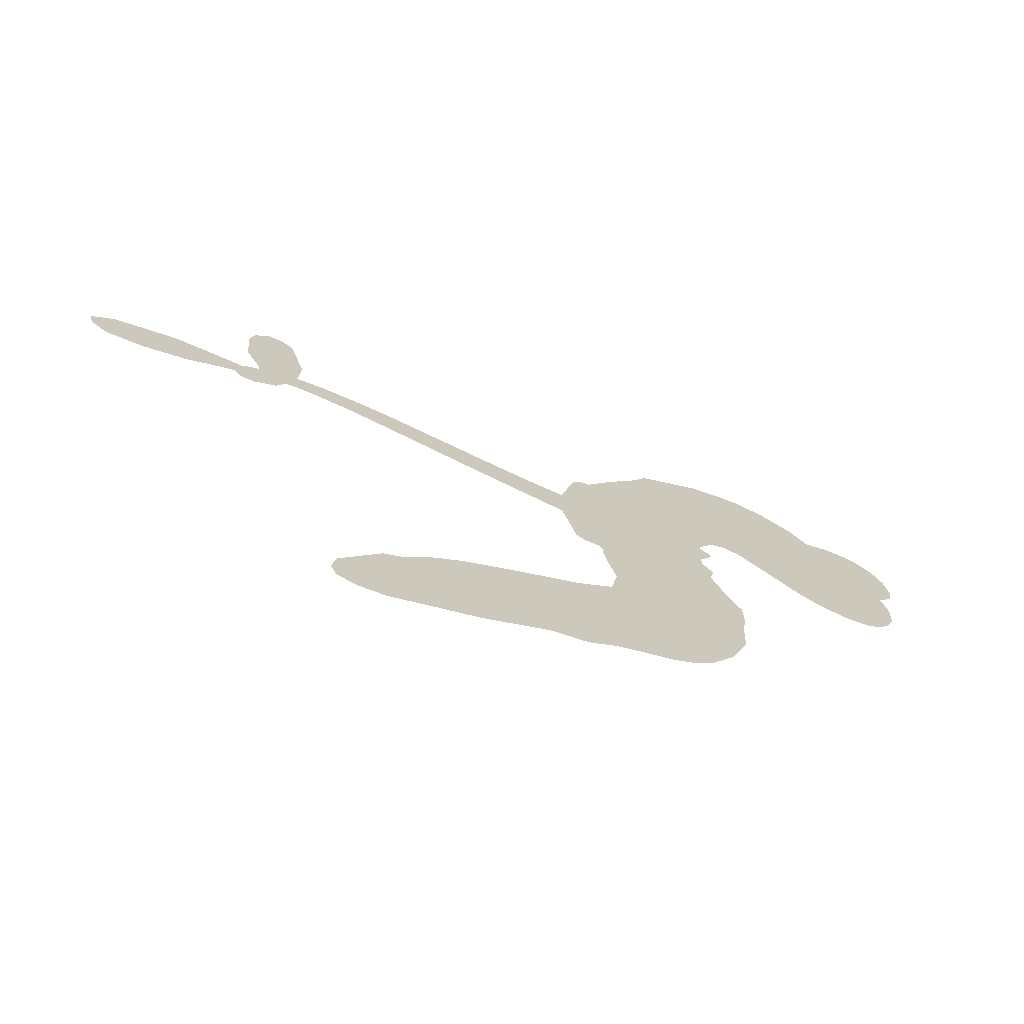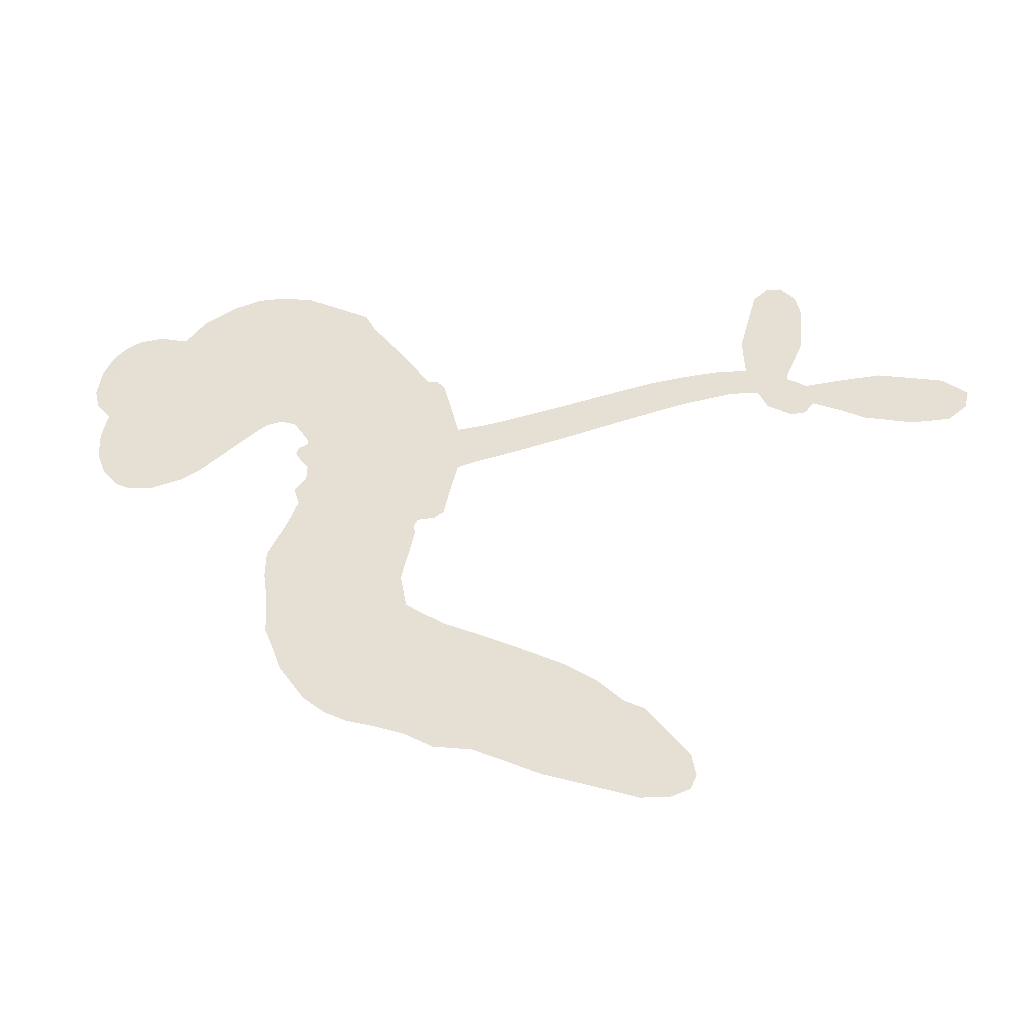
<metadata>
{"format":"obj","ext":"obj","renderer":"f3d","projection":"perspective","resolution":1024,"background":"white","views":[{"elev":-71.5,"azim":157.2,"up":"+Y"},{"elev":-41.5,"azim":9.6,"up":"+Y"}]}
</metadata>
<code>
v -3769 819.9 0.2257
v -3771 870.5 0.2142
v -3761 919.6 0.1893
v -3787 951.3 0.1564
v -3795 986.5 0.1258
v -3787 1038 0
v -3769 1074 0.102
v -3745 1097 0.135
v -3720 1110 0.1547
v -3678 1112 0.1819
v -3631 1096 0.2241
v -3596 1138 0.2597
v -3542 1170 0.2811
v -3492 1184 0.2947
v -3450 1183 0.3046
v -3392 1168 0.3194
v -3280 1102 0.357
v -3260 1063 0.3705
v -3156 909.7 0.4716
v -3138 904.3 0.486
v -3125 890.6 0.5
v -3098 778.8 0.5272
v -2755 836.5 0.6118
v -2491 796.8 0.6795
v -2478 786.2 0.6864
v -2351 791.1 0.7179
v -2244 760.3 0.7338
v -2206 724.4 0.7382
v -2214 693.2 0.741
v -2245 669.1 0.75
v -2307 670.7 0.73
v -2385 694.5 0.7164
v -2470 742.8 0.6913
v -2485 723.2 0.6867
v -2509 722.5 0.6845
v -2548 748.9 0.6806
v -2578 820.2 0.6797
v -2583 909.9 0.6797
v -2552 1021 0.6797
v -2528 1040 0.6797
v -2504 1038 0.6797
v -2479 1009 0.6797
v -2471 969.5 0.6797
v -2480 883.3 0.6797
v -2521 765.7 0.6784
v -3097 688.4 0.5463
v -3121 586.5 0.5748
v -3137 575.4 0.5774
v -3165 575.1 0.5876
v -3172 561.6 0.6008
v -3170 547.2 0.6103
v -3191 449.3 0.669
v -3180 387.6 0.7013
v -3114 338.7 0.6935
v -2916 228.7 0.5832
v -2862 187.8 0.546
v -2821 143.5 0.5055
v -2788 124.2 0.4795
v -2720 28.15 0.3786
v -2714 -10.68 0.324
v -2724 -34.98 0.25
v -2756 -46.54 0.3476
v -2803 -42.66 0.4048
v -2955 18.62 0.5381
v -3065 78.23 0.6229
v -3128 91.4 0.662
v -3177 122.5 0.6969
v -3273 159.8 0.7854
v -3309 180.6 0.8353
v -3346 214.6 1
v -3391 282.5 0.7852
v -3421 365.6 0.7241
v -3432 488 0.6592
v -3431 536.2 0.64
v -3382 647.1 0.5732
v -3391 678.9 0.5548
v -3371 704.3 0.5366
v -3371 730.1 0.5138
v -3394 766.1 0.488
v -3390 779.8 0.4836
v -3374 786 0.475
v -3374 797 0.4601
v -3401 841.2 0.3966
v -3428 852 0.3579
v -3456 845.9 0.3262
v -3569 755.8 0.2586
v -3606 735.9 0.2511
v -3659 723.7 0.2439
v -3701 729.5 0.2394
v -3727 744.1 0.2368
v -3753 778 0.2319
v -2795 755.3 0.5994
v -2491 780.2 0.682
v -3349 791.9 0.4707
v -3186 576.4 0.5938
v -3180 497.9 0.6381
v -3372 767.4 0.4874
v -3152 877.7 0.4858
v -3110 636.1 0.5622
v -2650 783.2 0.6359
v -2479 763.2 0.688
v -2580 786.6 0.6569
v -2550 778.7 0.6682
v -3383 747.1 0.4976
v -3170 602.4 0.5788
v -2413 789.9 0.7066
v -2502 743.7 0.6836
v -2442 768.9 0.6984
v -2751 -9.164 0.3594
v -2519 1004 0.6797
v -3351 833.1 0.4356
v -3191 542.8 0.6142
v -3353 749.3 0.5014
v -3688 783.1 0.2382
v -3711 1058 0.1552
v -3451 894.3 0.3324
v -3112 835.8 0.5019
v -3143 602.6 0.574
v -2629 845.6 0.6416
v -2560 838.5 0.6585
v -3216 615.2 0.5787
v -3207 891.3 0.4567
v -3326 714.8 0.5268
v -3389 890.4 0.378
v -3150 648 0.5604
v -2523 790.9 0.6737
v -3240 561.5 0.6088
v -2553 810.4 0.6633
v -2589 817.3 0.6528
v -3339 669.4 0.5563
v -2837 75.3 0.4835
v -2507 821.2 0.6798
v -2248 717.9 0.7367
v -2427 720.4 0.7065
v -2567 965.8 0.6797
v -3729 983.6 0.1614
v -2614 787.8 0.6462
v -2819 107 0.4878
v -2538 796 0.6796
v -2884 123.5 0.5314
v -2754 76.18 0.436
v -2795 72.02 0.4558
v -3474 1109 0.2996
v -3251 238.6 0.7746
v -3724 813.3 0.2303
v -3620 805.2 0.2508
v -3747 1041 0.111
v -3269 810.3 0.4757
v -3246 489.6 0.6496
v -2297 776 0.7265
v -2404 751.8 0.709
v -3751 954.4 0.1686
v -3694 918.4 0.2103
v -3714 949.8 0.189
v -3647 968.9 0.2197
v -3687 981.8 0.1922
v -2879 -11.56 0.4788
v -2770 33.08 0.4135
v -3472 1149 0.2993
v -3338 1051 0.3529
v -3272 201.8 0.8021
v -3602 772.8 0.2536
v -3514 800.8 0.2803
v -3646 770.1 0.2454
v -3313 812.4 0.4638
v -3211 481.2 0.6517
v -3245 427.2 0.6851
v -3677 948.8 0.2092
v -3631 903.5 0.2398
v -3646 1033 0.2106
v -3706 1018 0.1665
v -3516 1131 0.2852
v -3424 1128 0.3145
v -3301 1068 0.3597
v -3224 142.2 0.7377
v -3301 242.2 0.8371
v -3309 767.3 0.4939
v -3295 884.5 0.4282
v -3658 1001 0.2071
v -3603 1001 0.2406
v -3336 1135 0.3381
v -3368 862.6 0.4059
v -3236 205.2 0.7629
v -3182 247 0.7213
v -3315 851.3 0.4387
v -3337 1093 0.3449
v -3207 989 0.4135
v -3342 885.8 0.4069
v -3378 1116 0.329
v -3357 961.5 0.3697
v -3286 994.5 0.3864
v -3361 921.9 0.3811
v -3283 1032 0.3747
v -3307 935.4 0.4007
v -3419 946.7 0.3427
v -3234 1027 0.3907
v -3398 921.2 0.3617
v -3246 990.5 0.4009
v -3268 954.7 0.408
v -3225 952.4 0.4239
v -3245 916.4 0.4322
v -3182 949.9 0.4395
v -3248 869.9 0.4521
v -3202 924.6 0.4445
v -3421 882.1 0.3566
v -3214 582.4 0.5947
v -3245 595.9 0.5908
v -3262 658.2 0.5591
v -3304 566.6 0.6117
v -2276 691.4 0.7369
v -2290 732.9 0.7299
v -2334 748.8 0.722
v -3669 840.4 0.2361
v -3658 805.1 0.2418
v -3183 793.6 0.5029
v -3729 887.2 0.211
v -3518 874.2 0.2908
v -3210 414.2 0.6893
v -3252 355.6 0.7251
v -3215 371.9 0.7096
v -3245 391.1 0.705
v -3308 404.7 0.7037
v -3281 378.9 0.7171
v -3212 304.9 0.7315
v -3346 344.6 0.7473
v -3224 337.7 0.7248
v -3267 301.5 0.7615
v -3176 336.5 0.71
v -3318 370 0.7274
v -3424 427.3 0.6901
v -3304 327.8 0.7569
v -3667 1071 0.1933
v -3679 1040 0.1846
v -3557 1133 0.2717
v -3583 1094 0.2538
v -3539 1094 0.2745
v -3562 1042 0.2617
v -3421 1175 0.3118
v -3442 1153 0.3078
v -3315 211.9 0.8842
v -3345 264 0.8518
v -3595 947.2 0.2505
v -3364 1152 0.3281
v -3421 1049 0.3236
v -3297 682.6 0.5464
v -3304 638.1 0.5721
v -3242 731 0.5222
v -3283 721.7 0.5242
v -3255 695.6 0.5395
v -3212 669 0.5533
v -3355 509.8 0.6463
v -2369 760.8 0.7155
v -2362 724 0.7185
v -2346 682.9 0.7232
v -2318 707.3 0.7269
v -3691 815.7 0.2347
v -3708 852.3 0.2253
v -3678 880.8 0.2266
v -3140 801 0.5093
v -3205 841 0.4783
v -3728 920.1 0.1974
v -3481 871.7 0.3121
v -3495 917.2 0.3038
v -3485 823.3 0.2987
v -3566 812.6 0.2655
v -3521 837.2 0.2851
v -3562 857 0.2703
v -3558 909.3 0.2714
v -3273 265.7 0.7878
v -3236 274.2 0.7543
v -3307 287 0.7952
v -3343 304.7 0.7847
v -3169 290.5 0.7124
v -3013 284.7 0.6428
v -3142 315.2 0.7002
v -3130 273.7 0.6932
v -3063 311.8 0.6703
v -3141 231.3 0.6962
v -3173 205.9 0.7136
v -3064 229.7 0.6548
v -3104 300.9 0.6848
v -3204 219.9 0.7373
v -3173 164.3 0.7058
v -3103 242.4 0.6767
v -3071 271.7 0.666
v -3132 140.1 0.6752
v -3035 254.2 0.6458
v -3098 185.4 0.6647
v -3003 188.7 0.6146
v -3136 191.4 0.6883
v -2964 257 0.6131
v -3028 217.5 0.6342
v -3056 188.3 0.6426
v -2988 225.7 0.6166
v -3073 134.4 0.6397
v -2948 185.8 0.5857
v -3147 362.6 0.7027
v -3609 1058 0.2353
v -3615 971.8 0.2374
v -3629 941.8 0.2343
v -3581 977.1 0.2548
v -3569 1009 0.2592
v -3554 948.3 0.2708
v -3504 1015 0.2913
v -3544 982.6 0.2734
v -3510 956.2 0.2928
v -3465 950.8 0.3173
v -3446 925.7 0.3315
v -3435 997.2 0.3253
v -3482 984.2 0.3044
v -3410 1089 0.3226
v -3449 1078 0.3098
v -3380 1060 0.337
v -3498 1068 0.291
v -3465 1037 0.3071
v -3389 1014 0.3424
v -3271 622.5 0.5786
v -3302 602.4 0.5919
v -3403 591.9 0.6113
v -3345 619.7 0.5866
v -3392 619.1 0.5936
v -3367 594.3 0.6036
v -3379 550.7 0.628
v -3234 642.8 0.5663
v -3186 641.8 0.5645
v -3170 688.9 0.5454
v -3398 510.8 0.6483
v -3357 396.1 0.7103
v -3744 846.4 0.2217
v -3147 839.3 0.4951
v -3241 832.3 0.472
v -3276 848 0.4535
v -3228 786.4 0.4968
v -3182 864.9 0.4769
v -3542 778.4 0.2675
v -3526 904.7 0.2876
v -3595 911.8 0.2543
v -3605 869.7 0.2533
v -3643 867.1 0.2406
v -3104 118.3 0.6543
v -3028 149.3 0.6182
v -3593 1031 0.2449
v -3533 1061 0.2761
v -3400 979.1 0.3446
v -3338 544 0.6271
v -3297 507.3 0.6437
v -3417 564.3 0.6271
v -3134 685.7 0.5475
v -3116 733.2 0.5353
v -3205 711.7 0.5342
v -3165 741.1 0.5264
v -3175 825.5 0.4925
v -3265 768.1 0.4999
v -3596 834.2 0.2572
v -3040 110.4 0.6153
v -3010 48.92 0.5793
v -2969 108.1 0.5739
v -3037 63.71 0.6006
v -3006 89.27 0.5895
v -2972 66.23 0.5625
v -3001 125 0.5968
v -2968 150.1 0.5858
v -2921 83.62 0.538
v -2923 147 0.561
v -2889 161.6 0.5482
v -2857 145 0.525
v -2889 208.3 0.5649
v -2944 720.7 0.5668
v -2928 802.8 0.5732
v -3137 763.7 0.5228
v -3203 753.2 0.5162
v -2939 51.74 0.5385
v -2886 42.07 0.5021
v -2917 3.624 0.5102
v -2819 28.75 0.4493
v -2914 186.1 0.569
v -3020 704.8 0.5522
v -2851 43.05 0.4787
v -2841 -27.04 0.4437
v -2847 7.784 0.4618
v -2811 -6.914 0.4252
v -3014 787.5 0.5547
v -3088 747.7 0.5374
v -3057 781.5 0.5441
v -2519 953.4 0.6797
v -2551 931.8 0.6797
v -2538 875.4 0.6797
v -2475 926.2 0.6797
v -2515 912.5 0.6797
v -3761 1005 0.1157
v -3226 525.3 0.6274
v -3264 529.2 0.6288
v -3318 972 0.3826
v -3326 1012 0.3671
v -3279 912.6 0.4213
v -3405 324.5 0.7518
v -3383 356.3 0.7348
v -2951 222 0.5978
v -3378 461.4 0.6725
v -3338 437.9 0.685
v -3288 451.1 0.6748
v -3340 475.5 0.6639
v -3256 457.8 0.6685
v -3307 476.6 0.6614
v -2936 115 0.5572
v -2877 82.51 0.5116
v -2853 107.3 0.5075
v -3031 746 0.5506
v -3058 697.9 0.5468
v -2987 735.6 0.5592
v -2971 794.9 0.564
v -2869 737.8 0.5828
v -2949 760.4 0.5674
v -2906 729.1 0.5747
v -2842 819.8 0.5922
v -2897 771.9 0.5786
v -2850 777.5 0.5888
v -2885 811.2 0.5826
v -2832 746.5 0.591
v -2581 866.2 0.6797
v -2543 836.4 0.6797
v -2494 852.1 0.6797
v -3358 995.5 0.3594
v -3428 457.6 0.6737
v -3383 424.2 0.6931
v -3422 396.7 0.7075
v -3390 386.6 0.7149
v -3061 728.6 0.545
v -2693 843.2 0.6259
v -2661 819.9 0.6334
v -2722 771.6 0.6169
v -2686 778.7 0.6262
v -2709 808.3 0.6213
v -2752 798.1 0.6111
v -2798 828.4 0.6019
v -2809 790.8 0.5981
v -3202 183.8 0.7309
v -3241 171 0.7601
f 112 206 391
f 186 160 174
f 75 130 76
f 203 122 201
f 105 121 206
f 45 107 93
f 51 50 112
f 123 78 77
f 89 88 114
f 125 118 99
f 1 91 145
f 162 164 87
f 25 108 106
f 43 42 110
f 80 79 97
f 126 93 24
f 58 138 142
f 179 299 180
f 128 129 102
f 105 125 325
f 52 166 167
f 143 159 172
f 240 176 70
f 142 138 131
f 176 240 161
f 223 231 219
f 59 158 109
f 95 112 50
f 117 21 98
f 113 94 97
f 97 104 113
f 104 78 113
f 349 383 22
f 166 112 391
f 105 95 49
f 74 73 327
f 51 112 96
f 82 94 111
f 107 34 101
f 52 218 53
f 323 345 322
f 203 260 122
f 90 89 114
f 167 221 218
f 145 256 257
f 91 90 114
f 298 232 170
f 98 19 334
f 282 183 437
f 77 76 130
f 4 3 152
f 152 5 4
f 56 365 366
f 45 126 103
f 115 9 8
f 8 7 147
f 45 139 36
f 106 151 252
f 147 7 6
f 381 158 375
f 114 145 91
f 246 208 245
f 136 154 156
f 10 9 115
f 19 122 334
f 205 83 124
f 17 174 18
f 84 205 116
f 165 111 94
f 182 83 111
f 162 146 164
f 239 15 159
f 206 207 127
f 129 137 102
f 236 234 235
f 350 250 326
f 172 159 14
f 180 302 342
f 126 45 93
f 322 318 320
f 239 238 15
f 211 150 212
f 5 152 390
f 136 152 154
f 25 93 101
f 31 30 210
f 107 45 36
f 124 192 197
f 161 183 144
f 119 430 137
f 120 119 129
f 296 364 376
f 359 361 355
f 287 274 285
f 363 373 406
f 276 285 281
f 50 49 95
f 53 218 220
f 275 54 297
f 49 48 118
f 126 128 103
f 274 287 294
f 58 57 138
f 78 123 113
f 407 406 131
f 118 105 49
f 375 158 142
f 68 161 69
f 61 109 62
f 421 139 132
f 109 60 59
f 166 52 96
f 423 394 160
f 60 109 61
f 348 349 351
f 85 84 116
f 141 58 142
f 162 87 86
f 43 110 385
f 134 32 151
f 386 385 135
f 110 42 41
f 110 135 385
f 102 103 128
f 57 366 407
f 40 110 41
f 40 39 110
f 421 387 420
f 119 137 129
f 141 158 59
f 37 36 139
f 105 206 95
f 47 118 48
f 94 81 97
f 95 206 112
f 430 433 432
f 432 100 430
f 413 416 369
f 82 81 94
f 177 165 94
f 98 20 19
f 98 21 20
f 97 79 104
f 63 62 109
f 108 151 106
f 117 330 259
f 210 133 211
f 93 107 101
f 83 82 111
f 259 22 117
f 348 99 46
f 47 99 118
f 24 93 25
f 132 139 45
f 35 34 107
f 126 24 128
f 101 34 33
f 118 125 105
f 130 123 77
f 115 8 147
f 128 24 120
f 108 101 33
f 27 133 28
f 108 33 134
f 255 253 254
f 185 111 165
f 28 133 29
f 133 30 29
f 129 128 120
f 110 39 135
f 159 15 14
f 145 114 256
f 193 160 394
f 101 108 25
f 389 388 385
f 36 35 107
f 168 154 153
f 81 80 97
f 372 373 363
f 151 108 134
f 214 114 164
f 145 257 329
f 163 265 335
f 179 233 171
f 390 6 5
f 147 390 171
f 113 123 177
f 177 123 248
f 209 346 392
f 397 396 225
f 261 154 152
f 27 150 211
f 253 252 151
f 152 136 390
f 3 2 216
f 168 169 300
f 261 152 3
f 168 156 154
f 261 153 154
f 234 236 172
f 179 156 155
f 147 171 115
f 64 374 372
f 375 380 381
f 141 142 158
f 142 131 375
f 172 14 13
f 143 173 239
f 308 205 197
f 196 198 187
f 283 175 67
f 161 144 176
f 264 266 163
f 214 146 213
f 85 262 264
f 262 85 116
f 114 88 164
f 87 164 88
f 177 94 113
f 332 148 331
f 112 166 96
f 166 149 403
f 346 209 345
f 223 219 221
f 169 168 153
f 155 156 168
f 265 162 86
f 162 265 146
f 179 180 170
f 11 10 232
f 136 156 171
f 171 156 179
f 12 234 13
f 172 13 234
f 173 311 189
f 189 311 313
f 16 173 189
f 200 198 199
f 288 280 284
f 183 282 144
f 270 184 224
f 70 176 241
f 245 248 123
f 148 165 177
f 188 194 192
f 188 182 185
f 179 155 299
f 179 170 233
f 299 300 242
f 301 302 180
f 188 192 124
f 17 181 186
f 83 182 124
f 438 161 68
f 437 283 279
f 288 290 286
f 220 226 228
f 332 165 148
f 188 185 178
f 17 186 174
f 189 186 181
f 174 193 18
f 185 182 111
f 202 187 200
f 182 188 124
f 16 189 243
f 311 173 312
f 189 313 186
f 194 190 192
f 18 193 196
f 194 188 178
f 190 195 197
f 160 193 174
f 198 196 193
f 122 204 201
f 393 194 199
f 160 313 316
f 304 314 343
f 190 197 192
f 198 193 191
f 197 195 308
f 199 191 393
f 198 191 199
f 395 194 178
f 198 200 187
f 201 200 199
f 204 19 202
f 395 199 194
f 201 395 203
f 332 178 185
f 204 202 200
f 260 331 333
f 201 204 200
f 19 204 122
f 83 205 84
f 197 205 124
f 207 206 121
f 206 127 391
f 324 317 207
f 130 320 246
f 250 350 249
f 123 130 245
f 127 207 209
f 207 121 324
f 30 133 210
f 133 27 211
f 150 26 212
f 210 211 255
f 252 212 26
f 253 255 212
f 146 354 339
f 258 153 216
f 146 214 164
f 256 214 213
f 353 247 333
f 348 46 349
f 2 1 329
f 216 257 258
f 307 263 308
f 354 267 338
f 52 167 218
f 221 220 218
f 221 167 223
f 269 270 227
f 219 226 220
f 53 220 228
f 167 222 223
f 219 220 221
f 402 400 404
f 328 225 229
f 222 229 223
f 269 227 271
f 226 227 224
f 224 273 228
f 397 72 396
f 71 70 241
f 227 226 219
f 226 224 228
f 223 229 231
f 144 269 176
f 273 224 184
f 297 53 228
f 399 251 327
f 231 229 225
f 400 402 399
f 426 427 425
f 71 241 272
f 219 231 227
f 10 115 232
f 233 115 171
f 170 232 233
f 115 233 232
f 11 235 12
f 234 12 235
f 11 232 298
f 236 143 172
f 235 11 298
f 235 237 343
f 299 301 180
f 237 302 304
f 143 239 159
f 173 16 238
f 173 238 239
f 70 69 240
f 161 240 69
f 176 269 271
f 271 231 272
f 338 268 337
f 262 263 217
f 314 312 143
f 189 181 243
f 316 313 244
f 246 245 130
f 249 248 245
f 319 322 321
f 318 207 317
f 250 249 208
f 215 260 333
f 249 245 208
f 248 247 353
f 250 208 324
f 247 248 249
f 325 250 324
f 325 326 250
f 230 399 424
f 400 222 401
f 106 252 26
f 253 151 32
f 255 254 31
f 212 252 253
f 210 255 31
f 253 32 254
f 212 255 211
f 214 256 114
f 257 256 213
f 257 213 258
f 216 2 329
f 339 258 213
f 169 153 258
f 330 117 98
f 326 351 350
f 331 260 203
f 259 330 352
f 3 216 261
f 153 261 216
f 263 262 116
f 266 264 262
f 310 304 305
f 301 242 303
f 265 266 267
f 266 262 217
f 267 266 217
f 265 163 266
f 268 267 217
f 268 338 267
f 263 336 217
f 268 303 337
f 270 269 144
f 227 231 271
f 270 144 282
f 227 270 224
f 272 231 225
f 176 271 241
f 272 225 396
f 241 271 272
f 184 278 276
f 228 273 275
f 276 284 285
f 285 274 277
f 273 276 275
f 284 276 278
f 184 276 273
f 54 275 281
f 175 283 437
f 276 281 275
f 279 184 282
f 278 184 279
f 437 279 282
f 290 288 284
f 376 398 296
f 277 54 281
f 282 184 270
f 438 183 161
f 66 286 67
f 67 286 283
f 279 290 278
f 284 280 285
f 285 280 287
f 277 281 285
f 340 65 295
f 278 290 284
f 292 287 280
f 294 287 292
f 340 286 66
f 341 293 295
f 292 280 293
f 358 359 355
f 279 283 290
f 286 290 283
f 293 280 288
f 291 294 398
f 294 292 289
f 295 293 288
f 289 292 293
f 294 289 296
f 294 291 274
f 340 288 286
f 293 341 289
f 361 362 341
f 365 376 364
f 342 170 180
f 275 297 228
f 237 235 298
f 300 299 155
f 301 299 242
f 168 300 155
f 337 300 169
f 242 337 303
f 342 302 237
f 305 301 303
f 311 312 244
f 336 303 268
f 307 310 306
f 301 305 302
f 305 303 306
f 303 336 306
f 304 302 305
f 307 306 263
f 305 306 310
f 308 263 116
f 307 195 309
f 308 116 205
f 195 307 308
f 309 344 316
f 309 244 315
f 307 309 310
f 315 310 309
f 312 173 143
f 313 311 244
f 314 143 236
f 315 312 314
f 244 309 316
f 186 313 160
f 343 314 236
f 315 314 304
f 315 304 310
f 244 312 315
f 344 309 195
f 393 394 423
f 208 246 317
f 318 317 246
f 75 320 130
f 207 318 209
f 323 251 345
f 320 318 246
f 320 321 322
f 322 319 323
f 320 75 321
f 318 322 209
f 347 74 323
f 327 323 74
f 317 324 208
f 325 324 121
f 105 325 121
f 326 325 125
f 348 326 125
f 350 247 249
f 230 425 399
f 323 327 251
f 427 397 328
f 73 399 327
f 145 329 1
f 216 329 257
f 334 330 98
f 215 352 260
f 332 331 203
f 331 148 333
f 178 332 203
f 332 185 165
f 353 333 148
f 371 247 350
f 122 260 334
f 334 260 352
f 336 263 306
f 265 86 335
f 268 217 336
f 300 337 242
f 337 169 338
f 169 258 339
f 265 354 146
f 146 339 213
f 169 339 338
f 65 340 66
f 288 340 295
f 65 355 295
f 341 295 355
f 237 298 342
f 170 342 298
f 235 343 236
f 304 343 237
f 195 190 344
f 423 344 190
f 346 345 251
f 322 345 209
f 399 425 400
f 391 392 149
f 99 348 125
f 323 319 347
f 413 410 368
f 259 370 22
f 215 351 370
f 326 348 351
f 371 333 247
f 370 351 349
f 371 215 333
f 259 352 215
f 334 352 330
f 148 177 353
f 248 353 177
f 267 354 265
f 339 354 338
f 360 363 357
f 289 341 362
f 357 359 360
f 358 356 359
f 364 140 365
f 360 359 356
f 355 65 358
f 361 359 357
f 356 64 360
f 364 405 140
f 361 357 362
f 355 361 341
f 357 363 405
f 289 362 296
f 360 64 372
f 374 157 373
f 296 362 364
f 362 357 405
f 366 365 140
f 398 376 55
f 366 140 407
f 56 366 57
f 417 415 418
f 365 56 367
f 428 384 383
f 22 370 349
f 215 370 259
f 350 351 371
f 215 371 351
f 373 157 380
f 363 360 372
f 378 375 131
f 373 378 406
f 372 374 373
f 381 380 379
f 365 367 376
f 55 376 367
f 377 410 408
f 46 383 349
f 406 378 131
f 373 380 378
f 63 381 379
f 380 375 378
f 157 379 380
f 63 109 381
f 158 381 109
f 408 382 384
f 22 383 384
f 386 135 38
f 377 408 428
f 428 46 409
f 385 386 389
f 387 386 38
f 389 44 388
f 421 420 37
f 422 44 387
f 386 387 389
f 43 385 388
f 44 389 387
f 171 390 136
f 6 390 147
f 392 391 127
f 166 391 149
f 209 392 127
f 149 392 346
f 394 393 191
f 190 194 393
f 193 394 191
f 423 160 316
f 203 395 178
f 199 395 201
f 272 396 71
f 222 328 229
f 328 397 225
f 291 398 55
f 294 296 398
f 400 328 222
f 401 222 167
f 399 402 251
f 167 403 401
f 404 149 346
f 404 400 401
f 346 251 402
f 166 403 167
f 404 403 149
f 404 401 403
f 346 402 404
f 140 405 363
f 362 405 364
f 407 131 138
f 363 406 140
f 407 138 57
f 140 406 407
f 410 377 368
f 413 411 410
f 428 408 384
f 382 408 410
f 413 414 416
f 382 410 411
f 369 411 413
f 416 414 412
f 436 434 435
f 413 368 414
f 417 416 412
f 92 436 419
f 418 369 416
f 417 419 436
f 139 421 37
f 417 418 416
f 417 412 419
f 387 38 420
f 422 421 132
f 344 423 316
f 421 422 387
f 393 423 190
f 72 397 427
f 399 73 424
f 400 425 328
f 425 427 328
f 425 230 426
f 72 427 426
f 46 428 383
f 377 428 409
f 119 429 430
f 137 430 100
f 432 433 431
f 429 23 433
f 434 431 433
f 433 430 429
f 434 433 23
f 415 417 436
f 92 431 434
f 434 436 92
f 434 23 435
f 415 436 435
f 437 183 438
f 68 175 438
f 437 438 175

</code>
